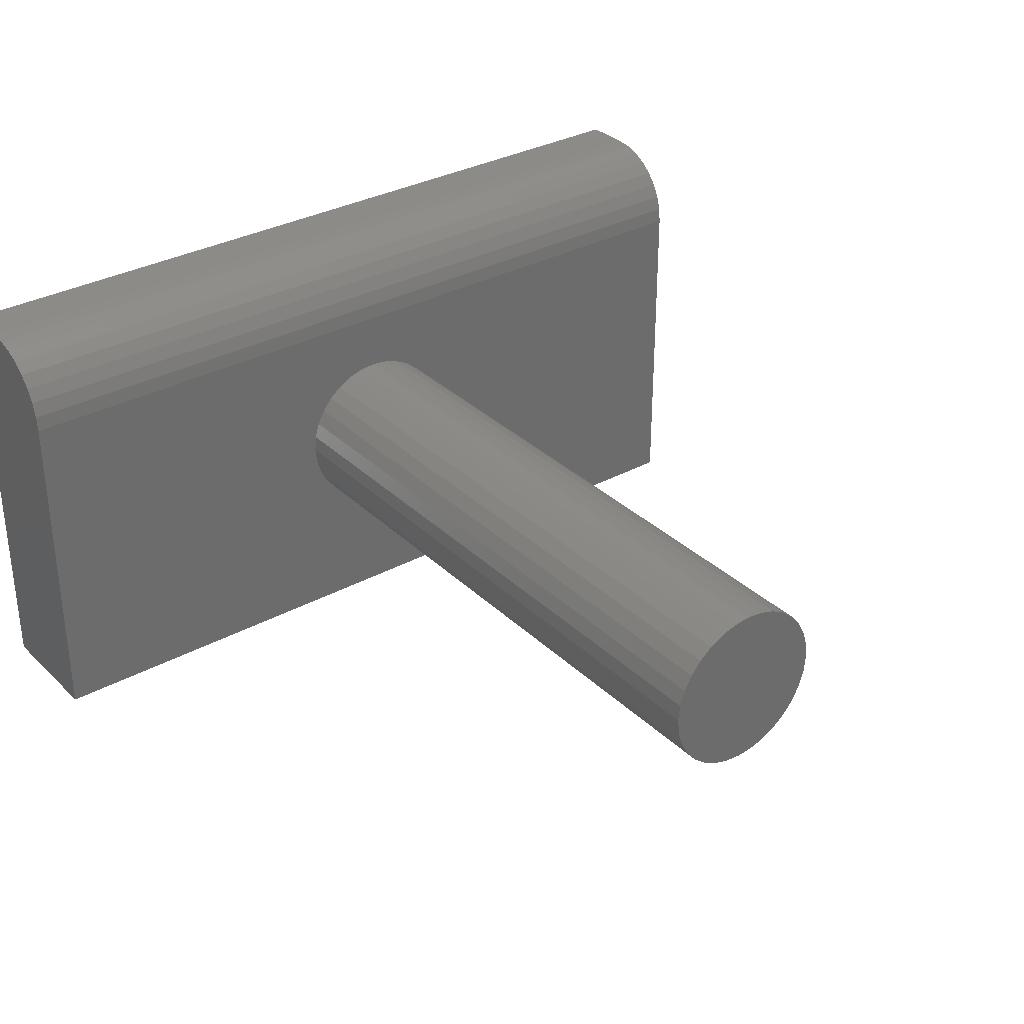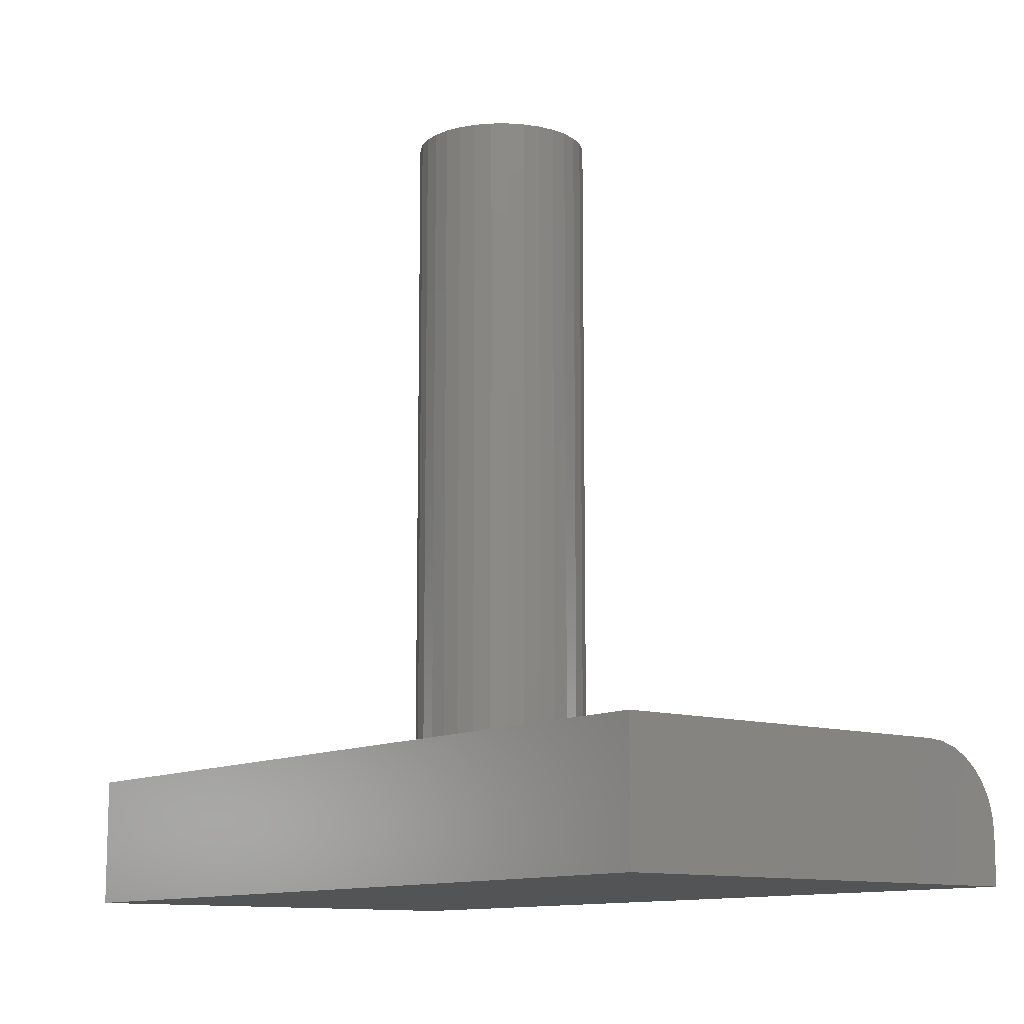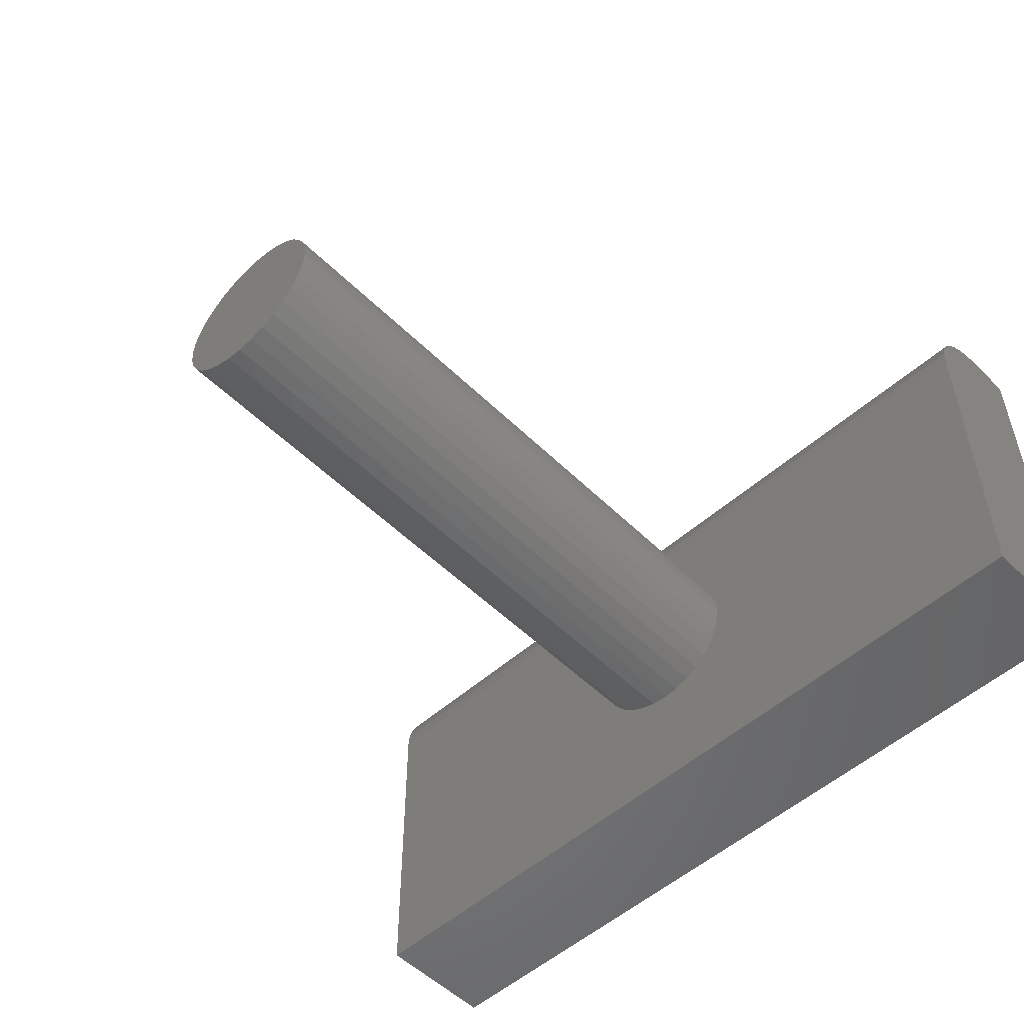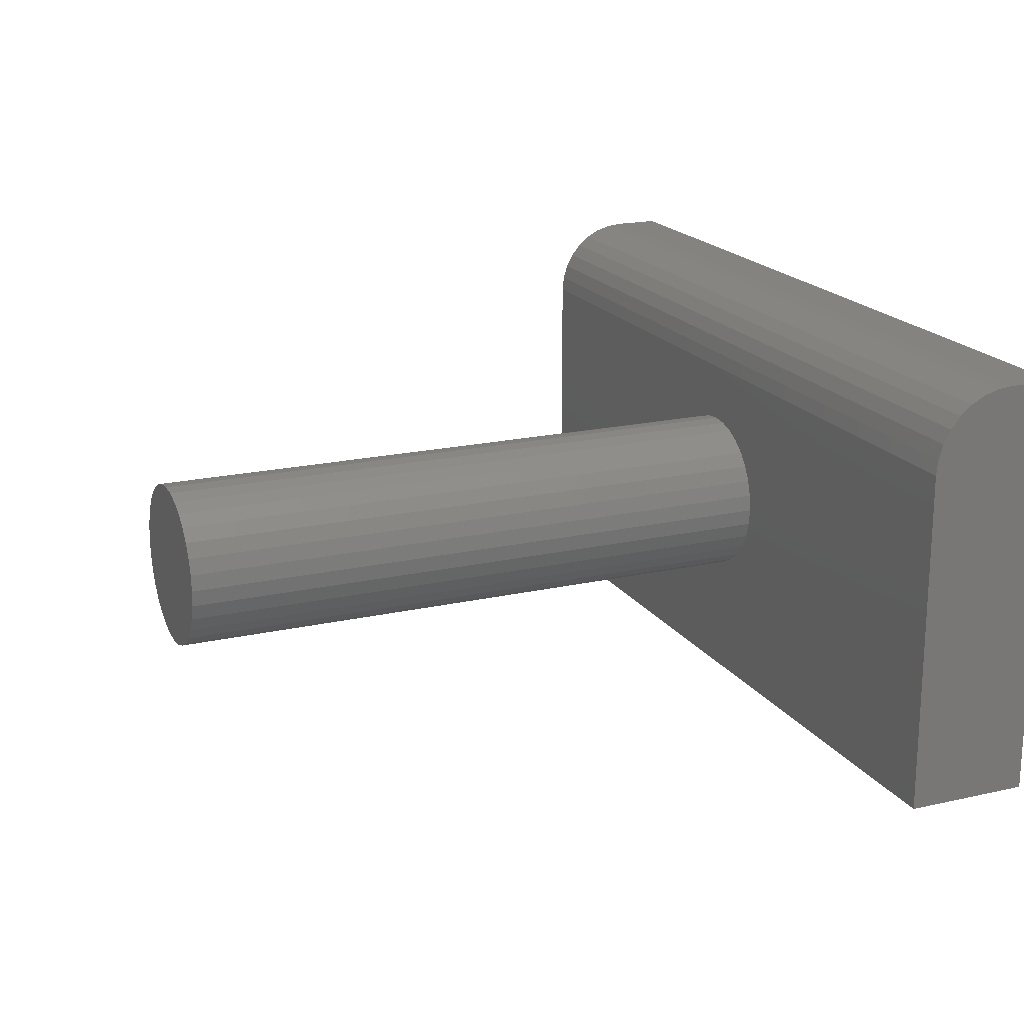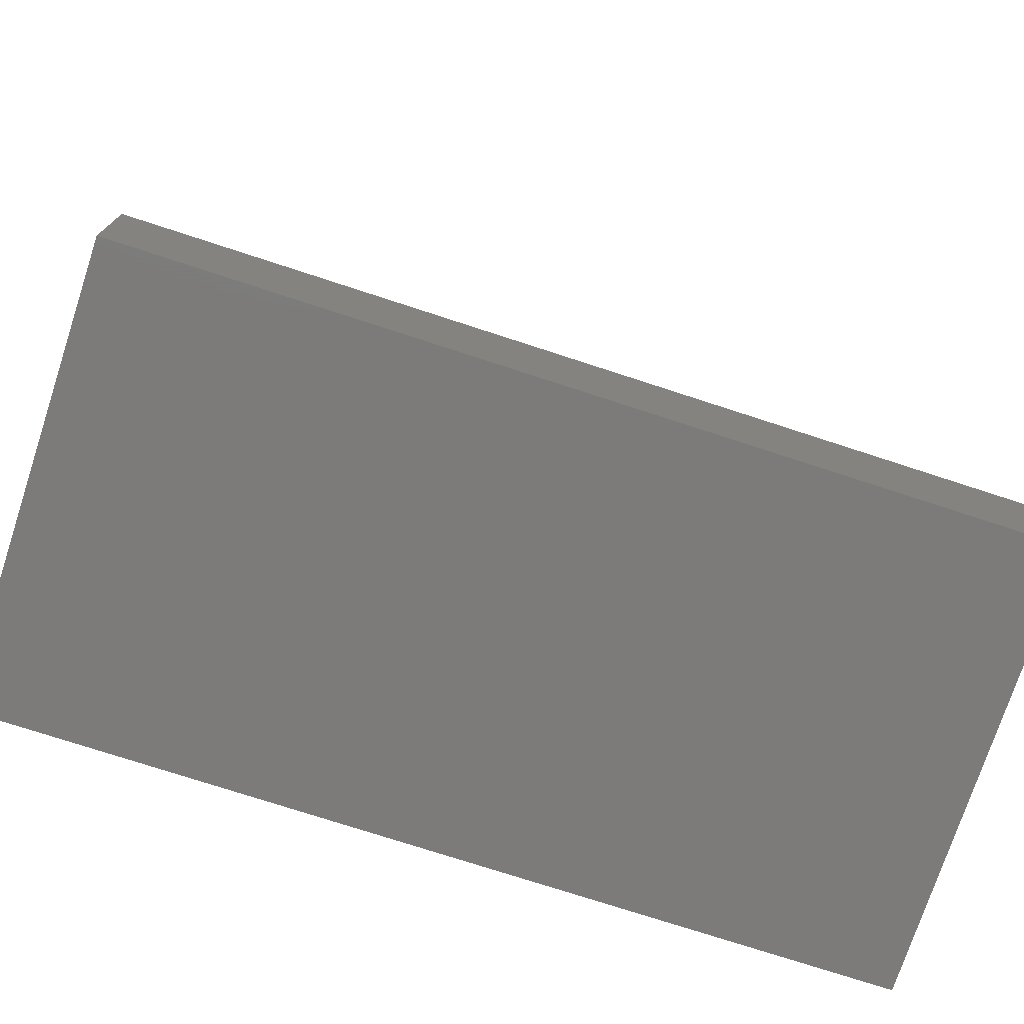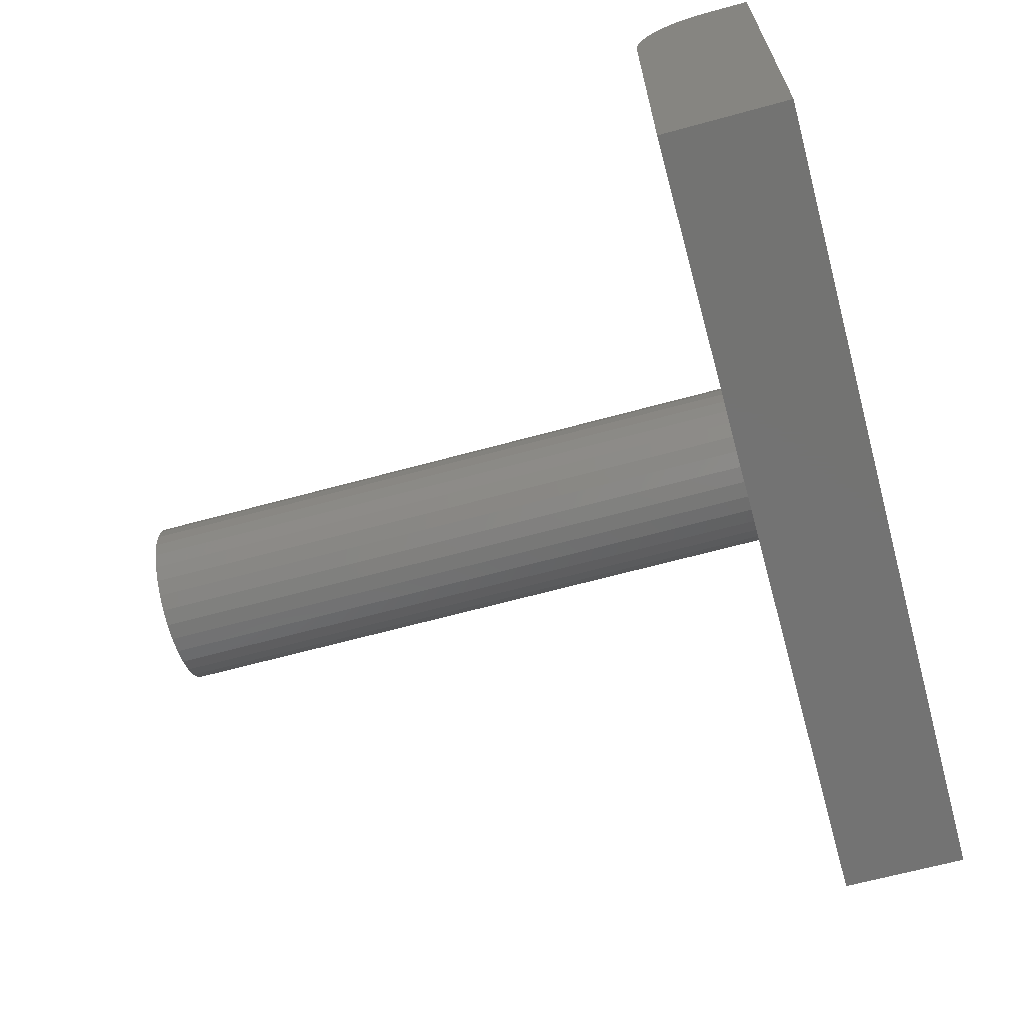
<metadata>
{"format":"stl","ext":"stl","renderer":"f3d","projection":"perspective","resolution":1024,"background":"white","views":[{"elev":32.5,"azim":-37.4,"up":"+Y"},{"elev":-11.5,"azim":52.0,"up":"+Z"},{"elev":-52.7,"azim":43.6,"up":"+Y"},{"elev":18.9,"azim":66.7,"up":"+Y"},{"elev":-74.8,"azim":-18.1,"up":"+Z"},{"elev":-65.2,"azim":105.4,"up":"+Y"}]}
</metadata>
<code>
# stl→obj: 88 verts, 172 faces
v -0.6328 0.5083 0.125
v -0.6328 0.1641 0.125
v -0.2984 0.3989 0.125
v -0.2907 0.4132 0.125
v -0.2804 0.4258 0.125
v -0.2678 0.4361 0.125
v -0.2535 0.4438 0.125
v -0.238 0.4485 0.125
v -0.2218 0.4501 0.125
v 0.2031 0.5083 0.125
v 0.2031 0.1641 0.125
v -0.2218 0.2843 0.125
v -0.238 0.2859 0.125
v -0.2535 0.2906 0.125
v -0.2678 0.2983 0.125
v -0.2804 0.3086 0.125
v -0.2907 0.3211 0.125
v -0.2984 0.3355 0.125
v -0.3031 0.351 0.125
v -0.3047 0.3672 0.125
v -0.3031 0.3834 0.125
v -0.1452 0.3989 0.125
v -0.1405 0.3834 0.125
v -0.1389 0.3672 0.125
v -0.1405 0.351 0.125
v -0.1452 0.3355 0.125
v -0.1529 0.3211 0.125
v -0.1632 0.3086 0.125
v -0.1757 0.2983 0.125
v -0.1901 0.2906 0.125
v -0.2056 0.2859 0.125
v -0.2056 0.4485 0.125
v -0.1901 0.4438 0.125
v -0.1757 0.4361 0.125
v -0.1632 0.4258 0.125
v -0.1529 0.4132 0.125
v -0.1389 0.3672 0.75
v -0.1405 0.351 0.75
v -0.1452 0.3355 0.75
v -0.1529 0.3211 0.75
v -0.1632 0.3086 0.75
v -0.1757 0.2983 0.75
v -0.1901 0.2906 0.75
v -0.2056 0.2859 0.75
v -0.2218 0.2843 0.75
v -0.238 0.2859 0.75
v -0.2535 0.2906 0.75
v -0.2678 0.2983 0.75
v -0.2804 0.3086 0.75
v -0.2907 0.3211 0.75
v -0.2984 0.3355 0.75
v -0.3031 0.351 0.75
v -0.3047 0.3672 0.75
v -0.3031 0.3834 0.75
v -0.2984 0.3989 0.75
v -0.2907 0.4132 0.75
v -0.2804 0.4258 0.75
v -0.2678 0.4361 0.75
v -0.2535 0.4438 0.75
v -0.238 0.4485 0.75
v -0.2218 0.4501 0.75
v -0.2056 0.4485 0.75
v -0.1901 0.4438 0.75
v -0.1757 0.4361 0.75
v -0.1632 0.4258 0.75
v -0.1529 0.4132 0.75
v -0.1452 0.3989 0.75
v -0.1405 0.3834 0.75
v -0.6328 0.5235 0.1235
v -0.6328 0.5382 0.1191
v -0.6328 0.5517 0.1118
v -0.6328 0.5635 0.1021
v -0.6328 0.5733 0.09028
v -0.6328 0.5805 0.07677
v -0.6328 0.5849 0.06212
v -0.6328 0.5864 0.04688
v -0.6328 0.5864 0
v -0.6328 0.1641 0
v 0.2031 0.5864 0.04688
v 0.2031 0.5864 0
v 0.2031 0.5849 0.06212
v 0.2031 0.5805 0.07677
v 0.2031 0.5733 0.09028
v 0.2031 0.5635 0.1021
v 0.2031 0.5517 0.1118
v 0.2031 0.5382 0.1191
v 0.2031 0.5235 0.1235
v 0.2031 0.1641 0
f 1 2 3
f 1 3 4
f 1 4 5
f 1 5 6
f 1 6 7
f 1 7 8
f 1 8 9
f 1 9 10
f 2 11 12
f 2 12 13
f 2 13 14
f 2 14 15
f 2 15 16
f 2 16 17
f 2 17 18
f 2 18 19
f 2 19 20
f 2 20 21
f 2 21 3
f 11 22 23
f 11 23 24
f 11 24 25
f 11 25 26
f 11 26 27
f 11 27 28
f 11 28 29
f 11 29 30
f 11 30 31
f 11 31 12
f 10 9 32
f 10 32 33
f 10 33 34
f 10 34 35
f 10 35 36
f 10 36 22
f 10 22 11
f 24 37 25
f 25 37 38
f 25 38 26
f 26 38 39
f 26 39 27
f 27 39 40
f 27 40 28
f 28 40 41
f 28 41 29
f 29 41 42
f 29 42 30
f 30 42 43
f 30 43 31
f 31 43 44
f 31 44 12
f 12 44 45
f 12 45 13
f 13 45 46
f 13 46 14
f 14 46 47
f 14 47 15
f 15 47 48
f 15 48 16
f 16 48 49
f 16 49 17
f 17 49 50
f 17 50 18
f 18 50 51
f 18 51 19
f 19 51 52
f 19 52 20
f 20 52 53
f 20 53 21
f 21 53 54
f 21 54 3
f 3 54 55
f 3 55 4
f 4 55 56
f 4 56 5
f 5 56 57
f 5 57 6
f 6 57 58
f 6 58 7
f 7 58 59
f 7 59 8
f 8 59 60
f 8 60 9
f 9 60 61
f 9 61 32
f 32 61 62
f 32 62 33
f 33 62 63
f 33 63 34
f 34 63 64
f 34 64 35
f 35 64 65
f 35 65 36
f 36 65 66
f 36 66 22
f 22 66 67
f 22 67 23
f 23 67 68
f 23 68 24
f 24 68 37
f 60 62 61
f 62 60 59
f 62 59 63
f 63 59 58
f 63 58 64
f 64 58 57
f 64 57 65
f 41 48 42
f 42 48 47
f 42 47 43
f 43 47 46
f 43 46 44
f 44 46 45
f 65 57 66
f 66 57 56
f 66 56 67
f 67 56 55
f 67 55 68
f 68 55 54
f 68 54 37
f 37 54 53
f 37 53 38
f 38 53 52
f 38 52 39
f 39 52 51
f 39 51 40
f 40 51 50
f 40 50 41
f 41 50 49
f 41 49 48
f 1 69 70
f 1 70 71
f 1 71 72
f 1 72 73
f 1 73 74
f 1 74 75
f 1 75 76
f 1 76 77
f 1 77 78
f 1 78 2
f 79 80 76
f 76 80 77
f 80 79 81
f 80 81 82
f 80 82 83
f 80 83 84
f 80 84 85
f 80 85 86
f 80 86 87
f 80 87 10
f 80 10 11
f 80 11 88
f 79 76 81
f 81 76 75
f 81 75 82
f 82 75 74
f 82 74 83
f 83 74 73
f 83 73 84
f 84 73 72
f 84 72 85
f 85 72 71
f 85 71 86
f 86 71 70
f 86 70 87
f 87 70 69
f 87 69 10
f 10 69 1
f 78 77 88
f 88 77 80
f 2 78 11
f 11 78 88

</code>
